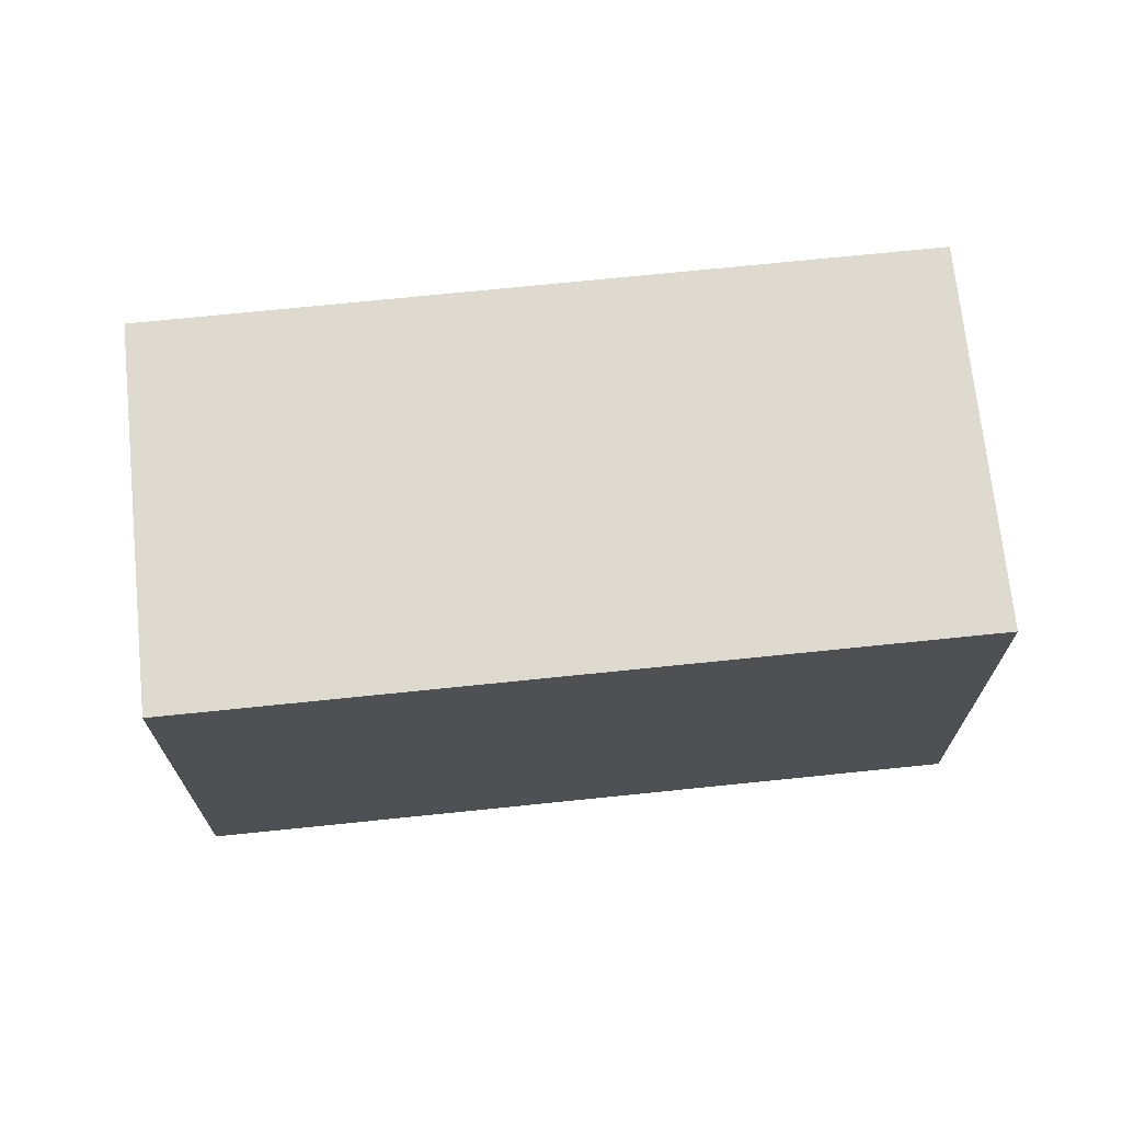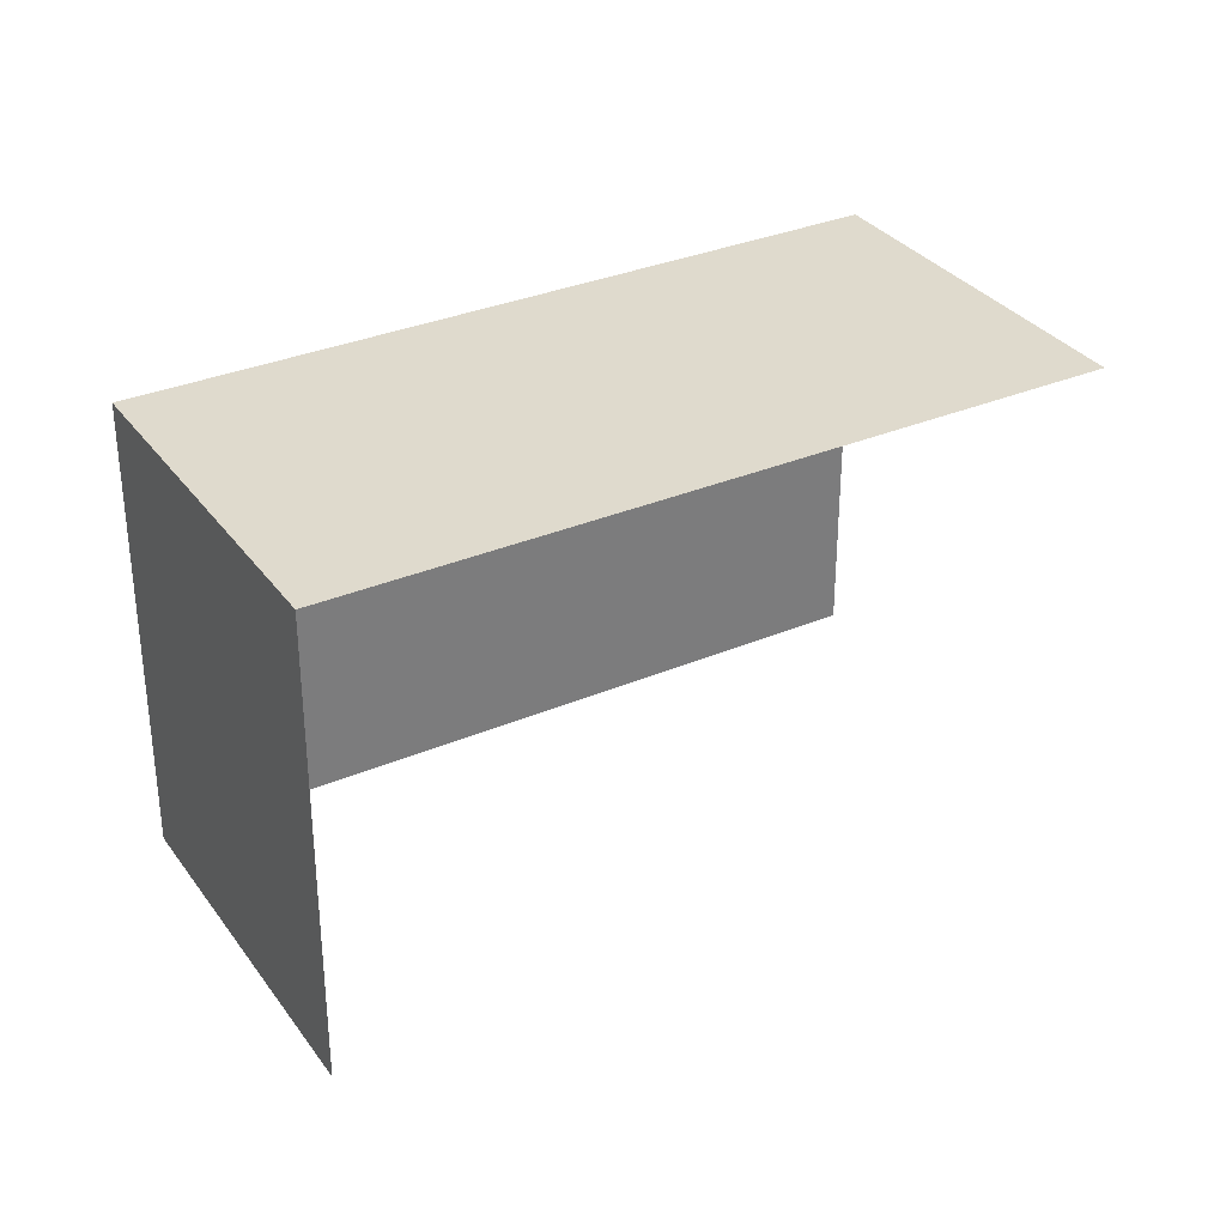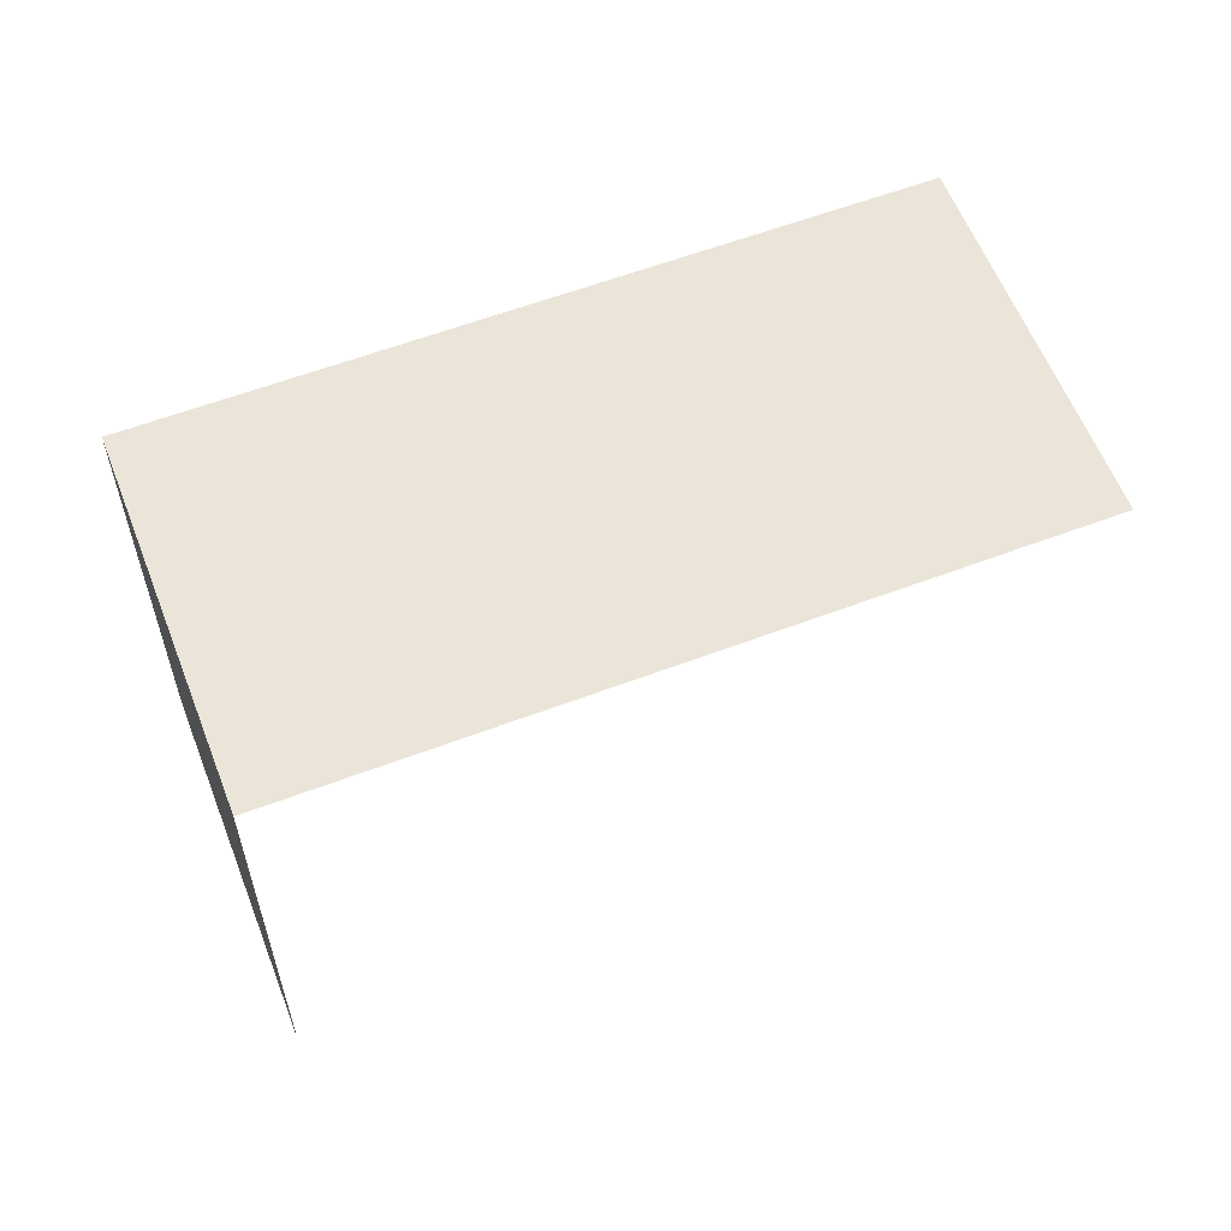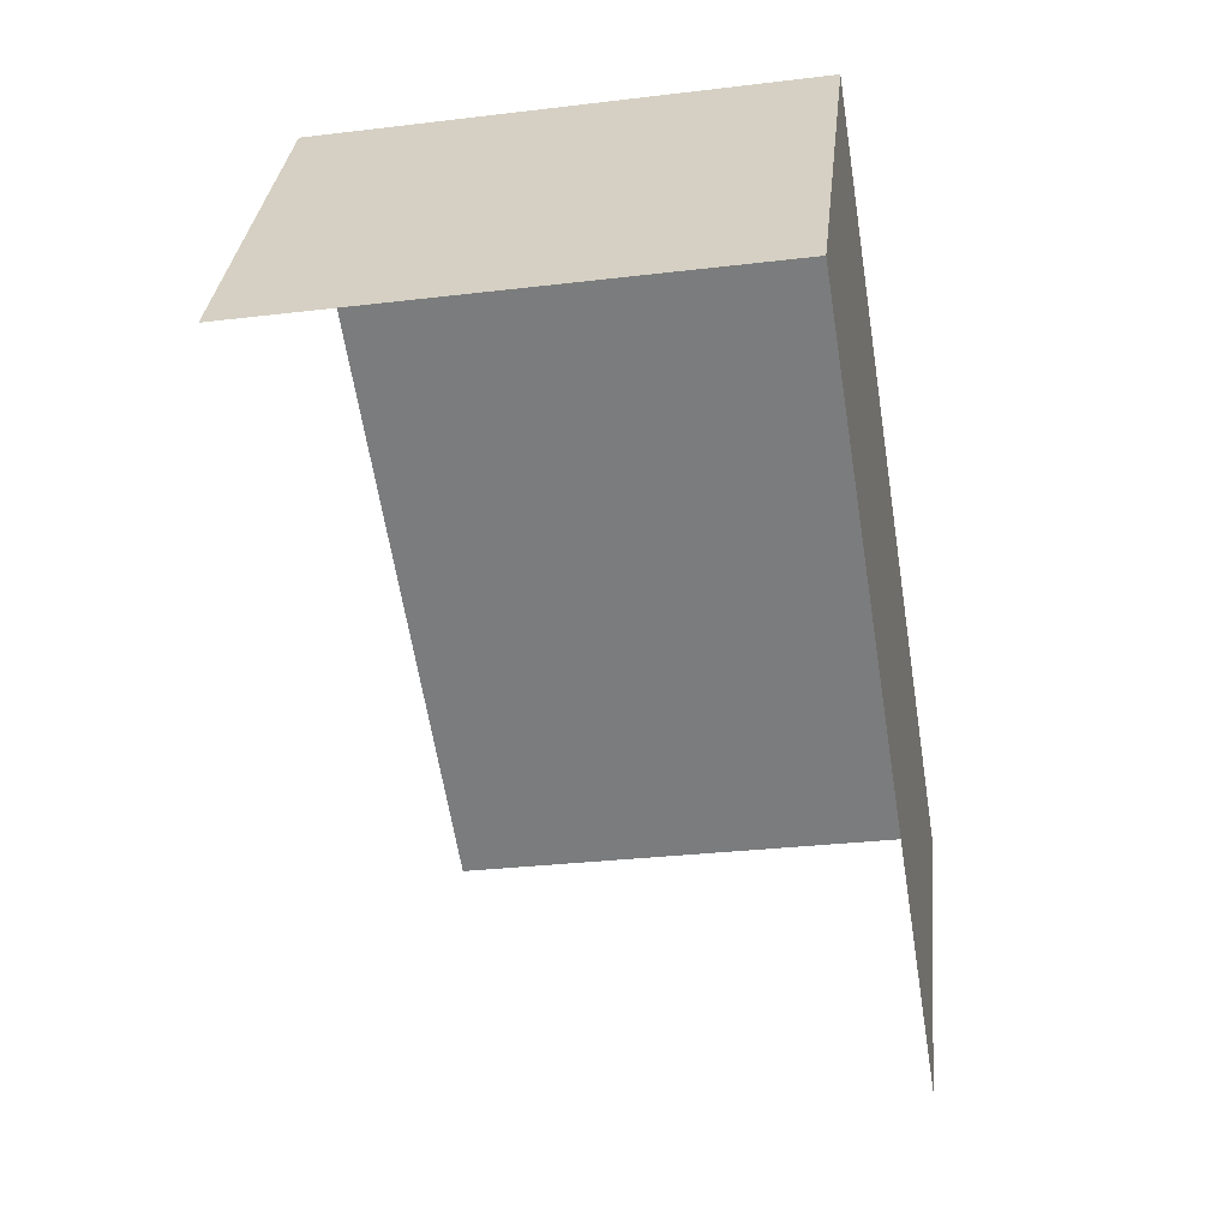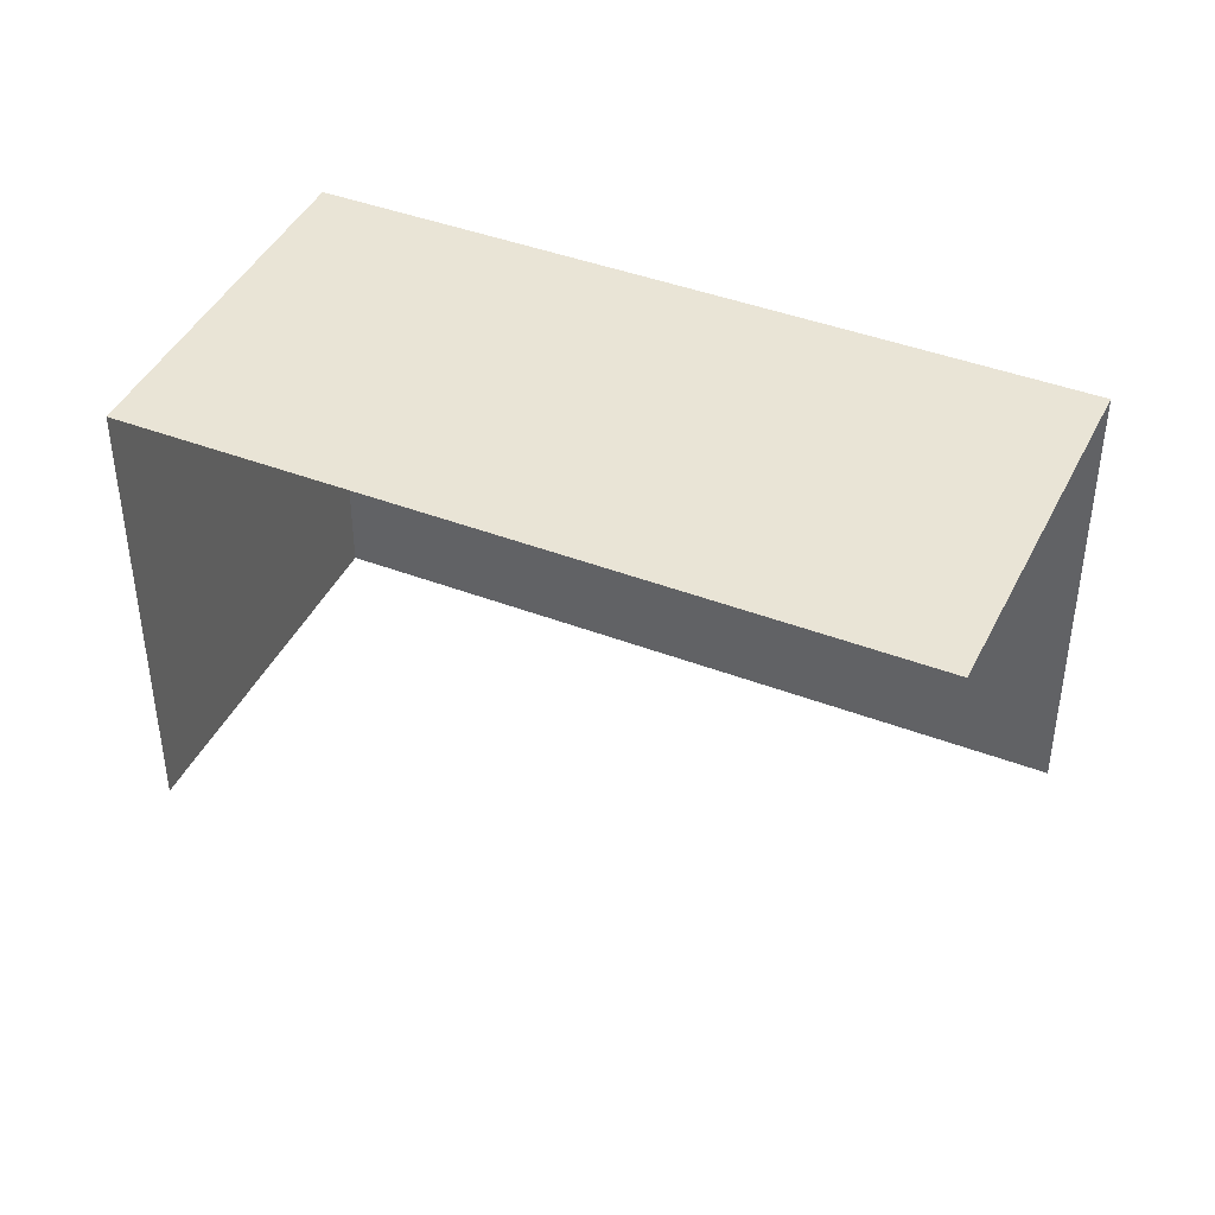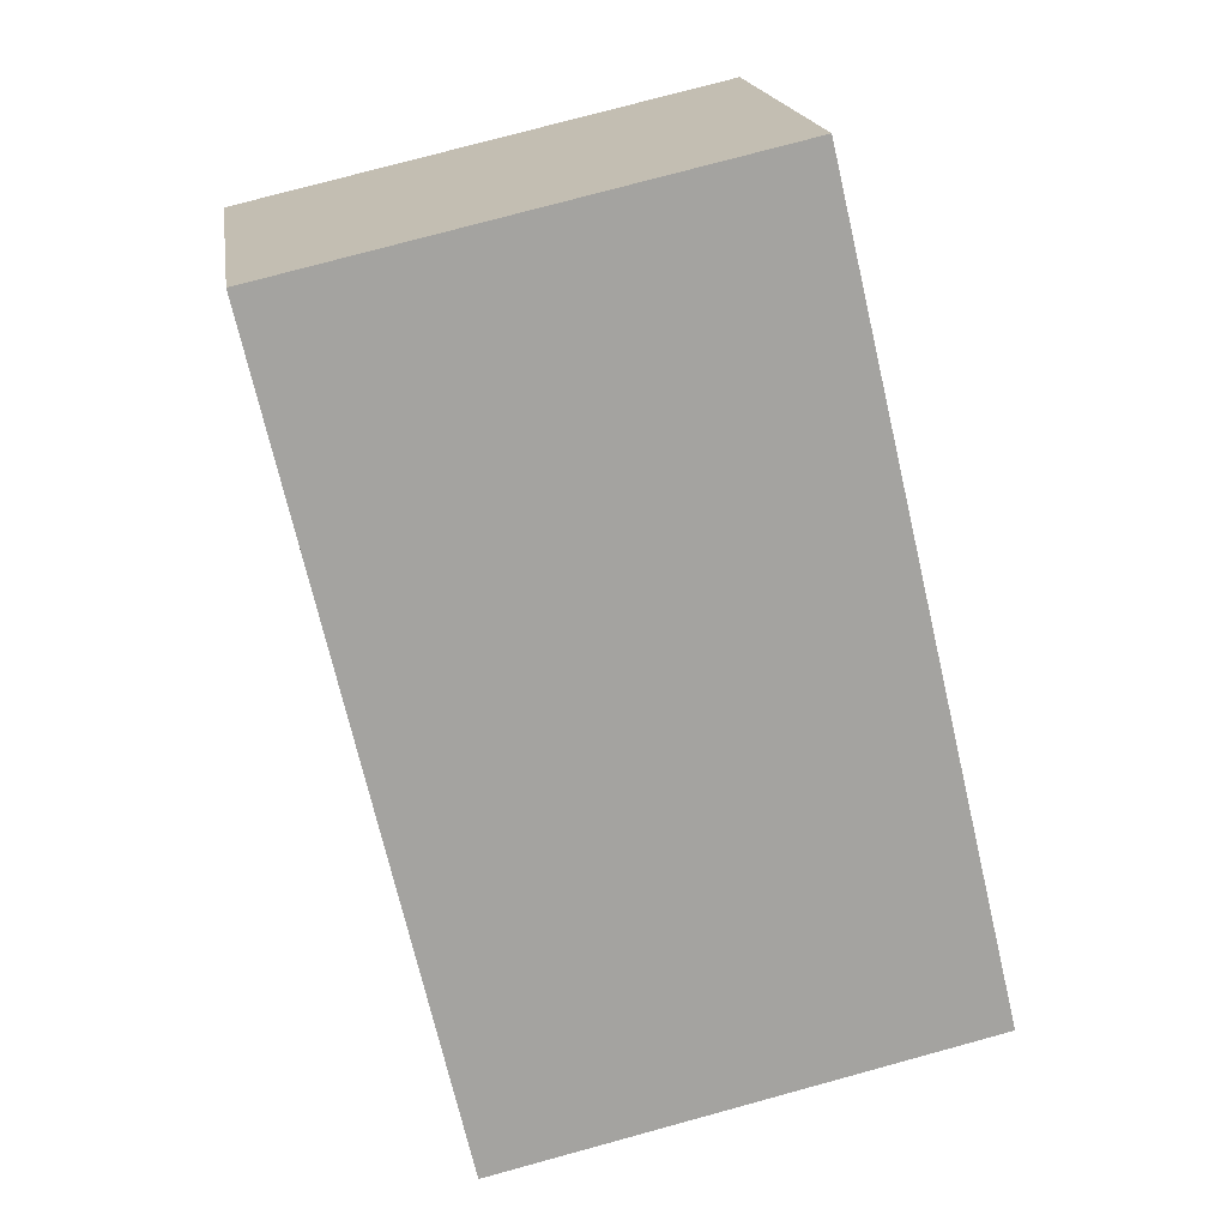
<metadata>
{"format":"obj","ext":"obj","renderer":"f3d","projection":"perspective","resolution":1024,"background":"white","views":[{"elev":70.7,"azim":142.4,"up":"+Z"},{"elev":32.6,"azim":-62.0,"up":"+Z"},{"elev":59.3,"azim":-52.9,"up":"+Z"},{"elev":-28.1,"azim":-79.5,"up":"+Y"},{"elev":42.6,"azim":-7.1,"up":"+Z"},{"elev":76.8,"azim":74.6,"up":"+Y"}]}
</metadata>
<code>
v -2.213e+05 -1.256e+05 24.46
v -2.213e+05 -1.256e+05 24.46
v -2.213e+05 -1.256e+05 24.46
v -2.213e+05 -1.256e+05 24.46
v -2.213e+05 -1.256e+05 27.24
v -2.213e+05 -1.256e+05 27.24
v -2.213e+05 -1.256e+05 27.24
v -2.213e+05 -1.256e+05 27.24
f 1 2 3
f 1 4 2
f 8 2 4
f 8 5 2
f 5 3 2
f 5 7 3
f 5 6 7
f 5 8 6
f 6 1 3
f 7 6 3
f 8 4 1
f 6 8 1

</code>
